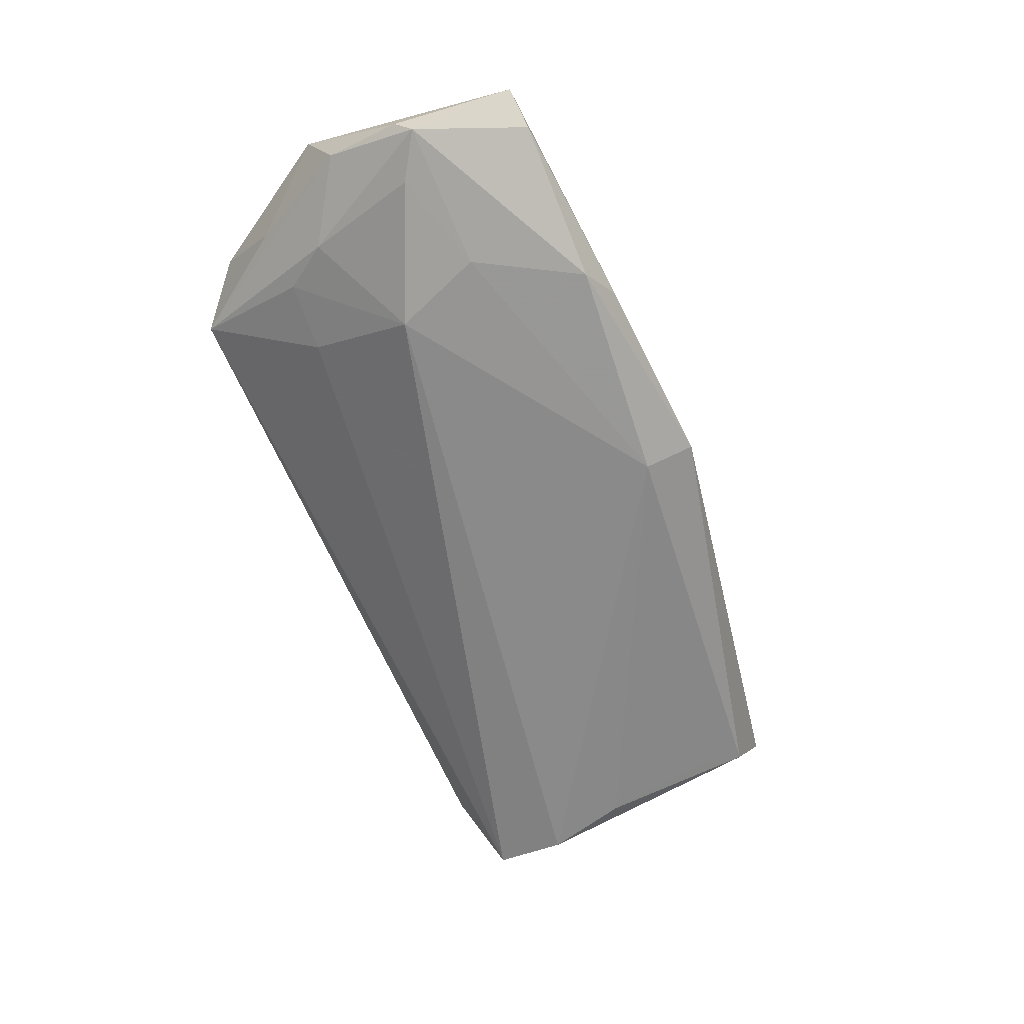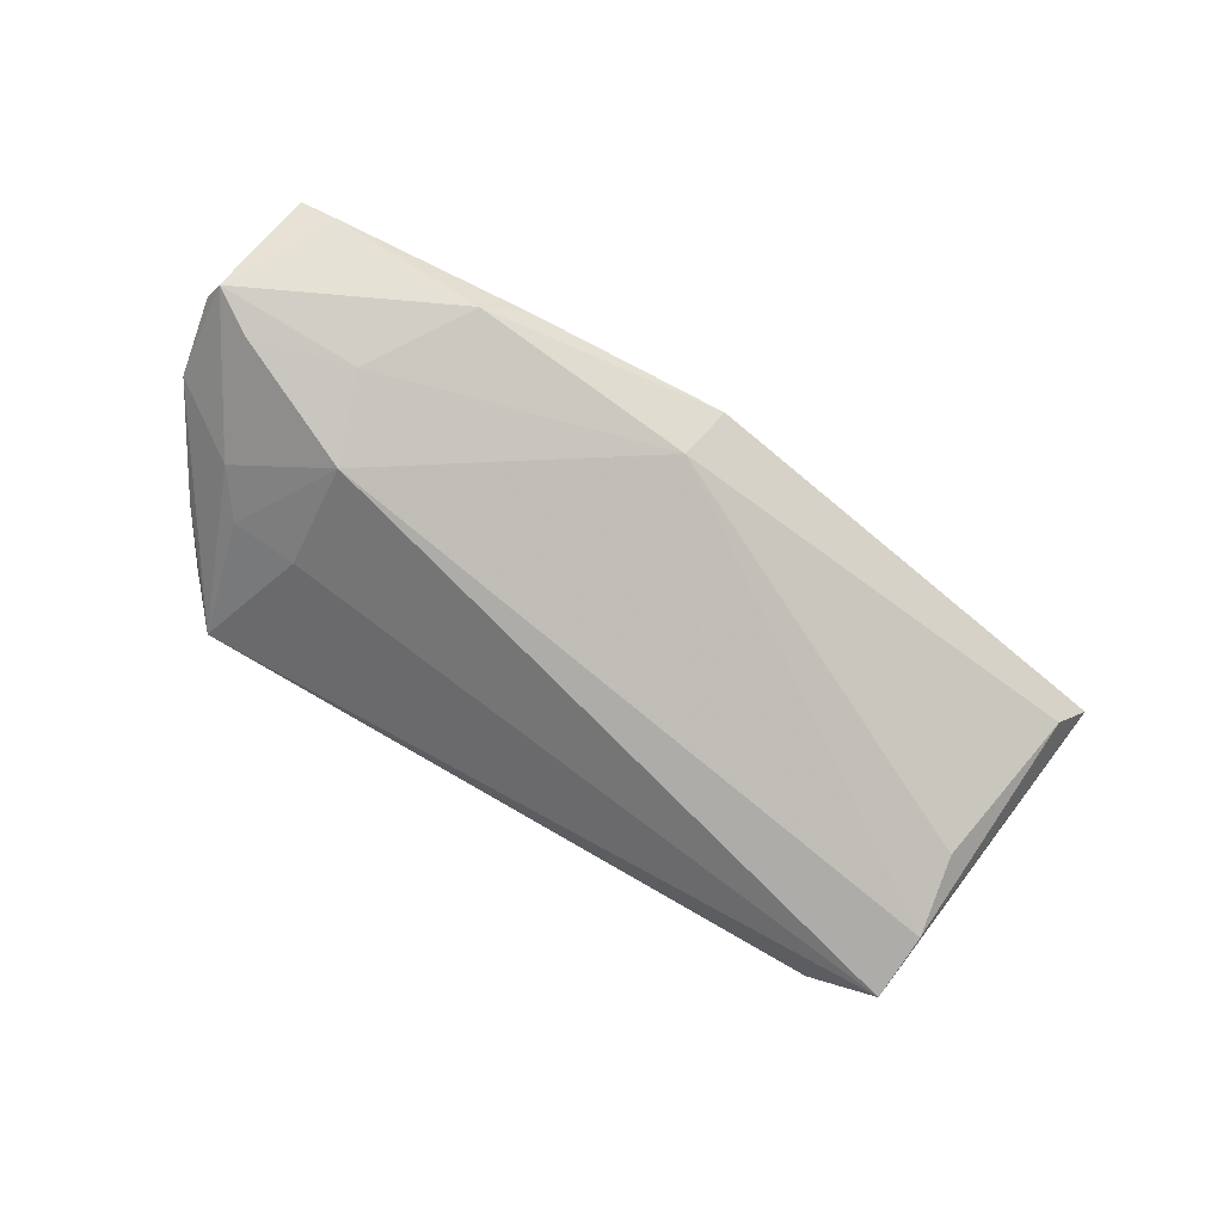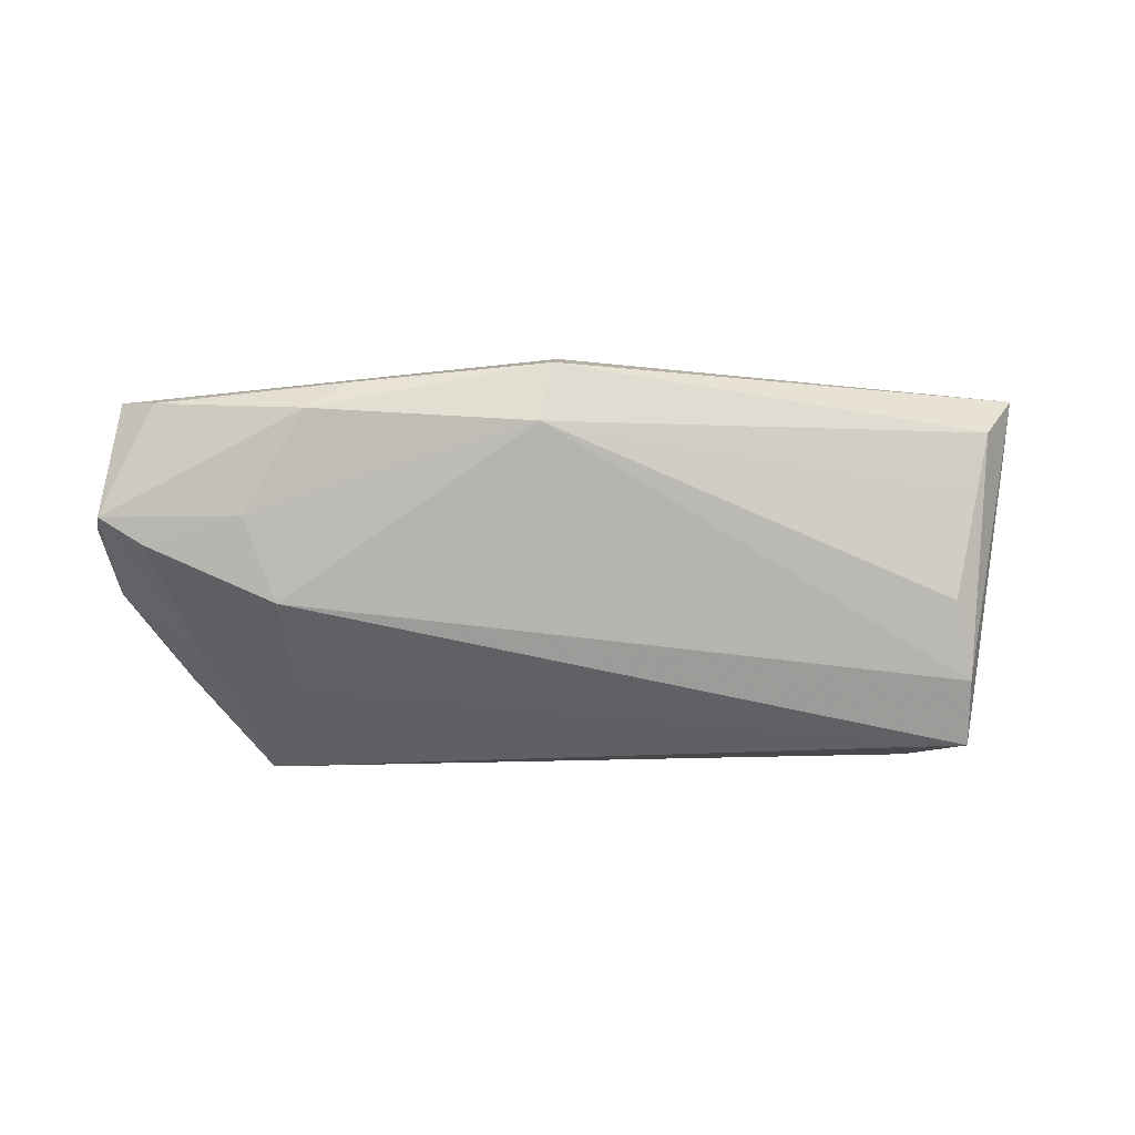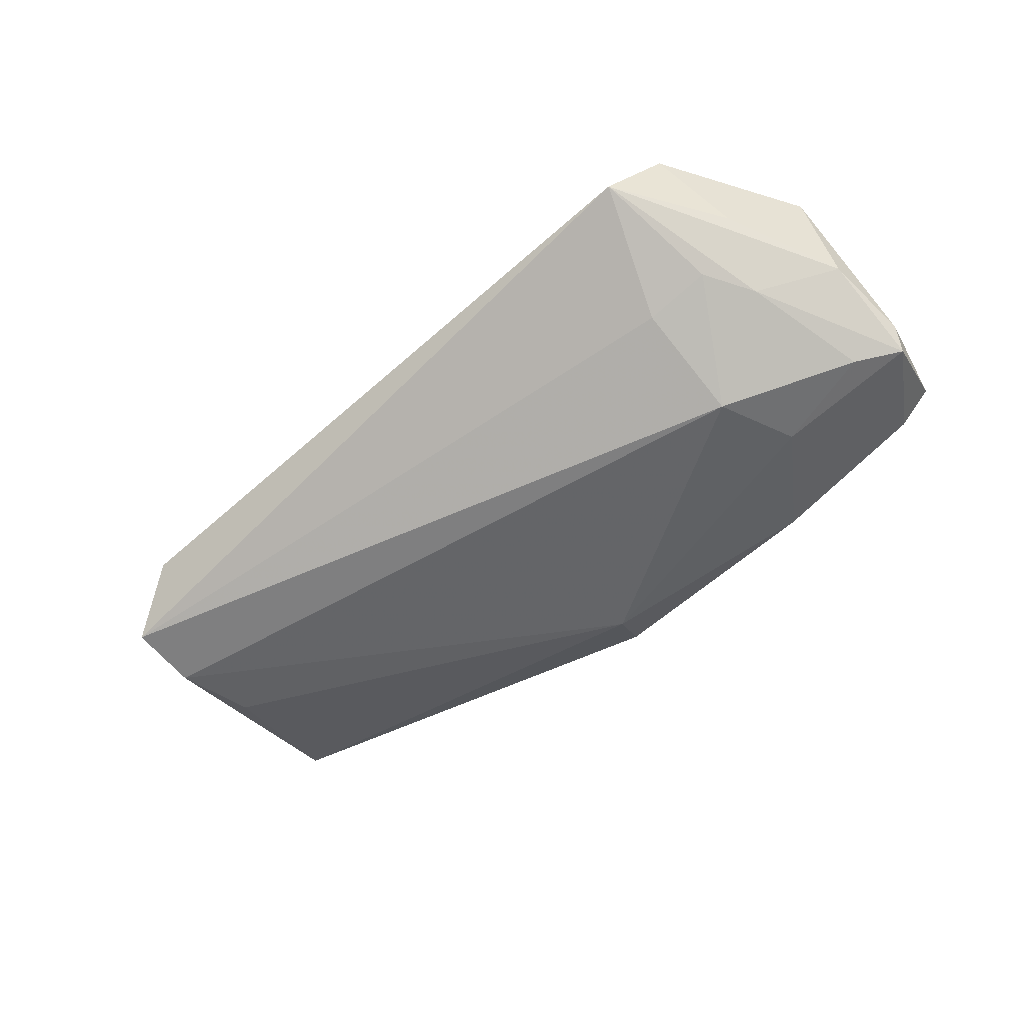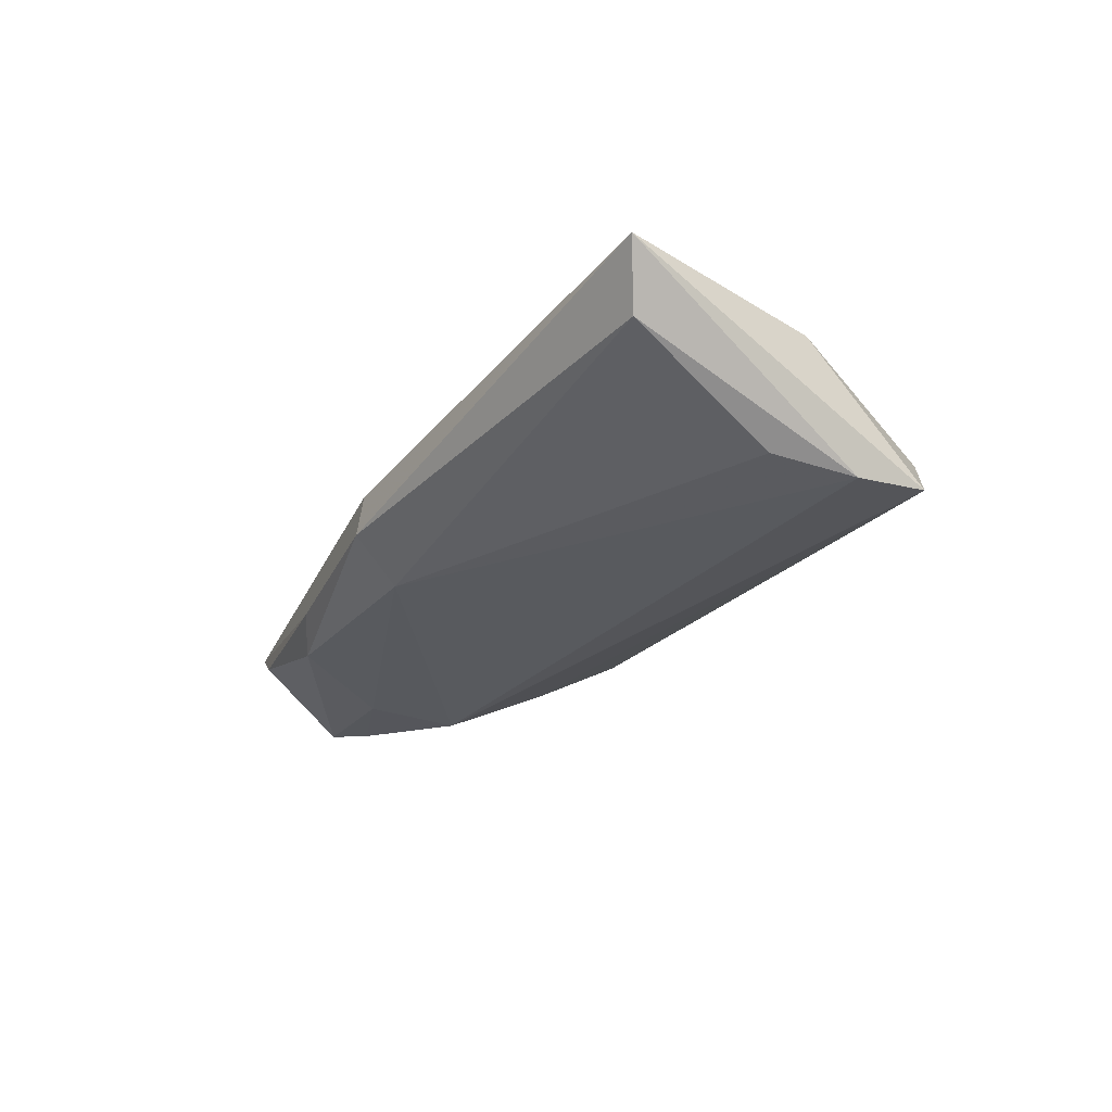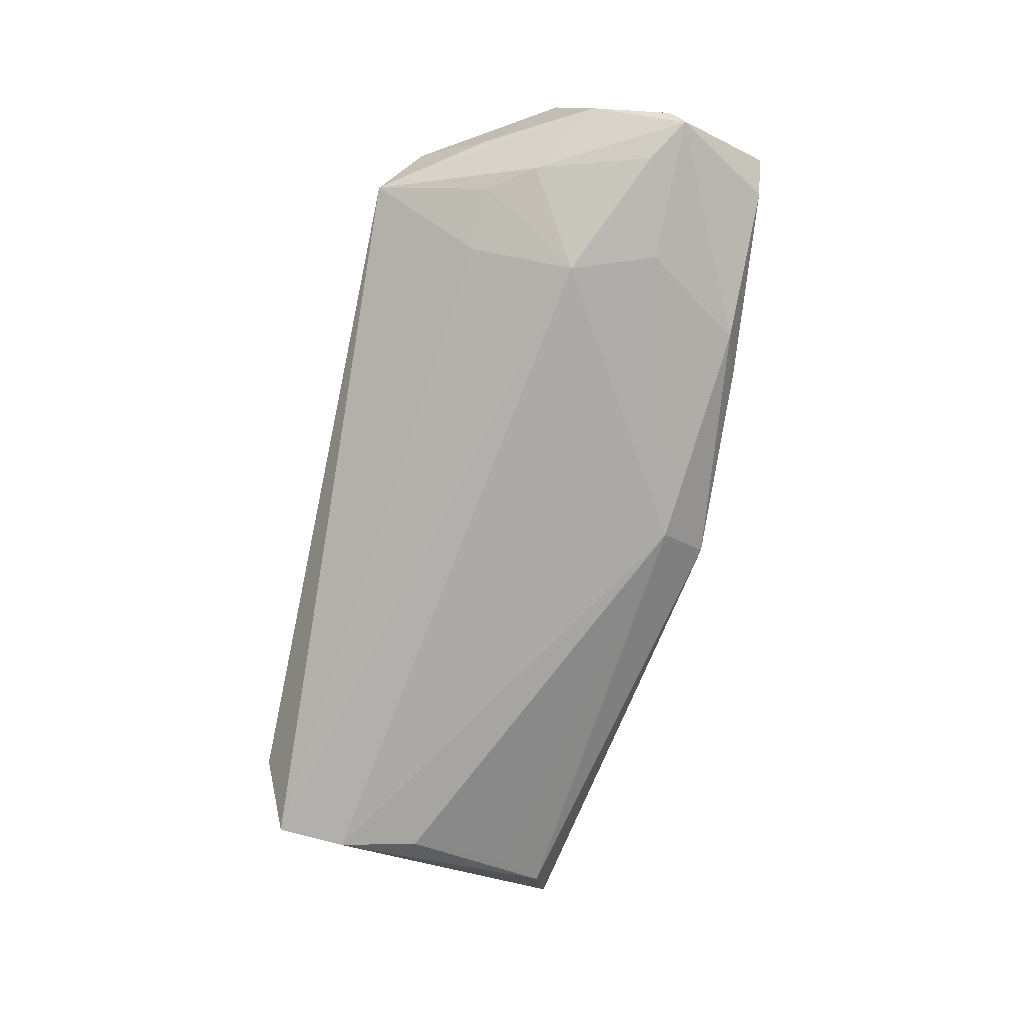
<metadata>
{"format":"obj","ext":"obj","renderer":"f3d","projection":"perspective","resolution":1024,"background":"white","views":[{"elev":-62.6,"azim":-66.3,"up":"+Z"},{"elev":-79.9,"azim":-29.7,"up":"+Z"},{"elev":-72.5,"azim":2.8,"up":"+Z"},{"elev":-58.7,"azim":-138.6,"up":"+Z"},{"elev":-25.3,"azim":66.4,"up":"+Z"},{"elev":-79.7,"azim":-101.5,"up":"+Z"}]}
</metadata>
<code>
v -0.05114 0.0136 0.001358
v -0.0587 -0.0007235 -0.002719
v -0.04145 0.02773 0.002546
v 0.001247 -0.02982 -0.003477
v -0.05644 -0.0262 0.0005007
v -0.04726 0.02286 0.01104
v 0.04214 0.02207 0.004732
v 0.05287 0.003432 -0.009443
v -0.04877 0.00573 -0.006401
v -0.03323 -0.02131 0.005569
v -0.03996 -0.01322 -0.01117
v 0.05548 0.007826 0.005887
v -0.05329 -0.009731 -0.01064
v 0.05504 -0.01007 -0.003002
v 0.04681 0.02773 -0.003137
v -0.03576 0.01222 -0.006886
v 0.04347 0.01611 0.01039
v -0.05151 -0.02674 -0.002739
v -0.0009052 -0.02342 -0.008926
v 0.05455 0.01422 -0.01121
v 0.02446 -0.02134 0.006588
v 0.05867 -0.01657 0.0006725
v -0.03616 -0.001826 -0.01352
v -0.05905 -0.01344 -0.009424
v 0.05418 0.02359 -0.01077
v 0.001699 -0.02907 0.00217
v -0.031 -0.0264 -0.0081
v -0.02543 -0.02861 -0.004128
v -0.05839 0.004391 0.01104
v -0.04453 0.01188 -0.004829
v 0.06321 -0.01879 0.008392
v -0.05998 -0.01114 -0.006673
v 0.05689 -0.01185 0.01104
f 5 29 32
f 29 5 10
f 15 17 12
f 33 10 31
f 29 10 33
f 31 12 33
f 33 12 17
f 32 29 2
f 7 17 15
f 29 33 6
f 6 33 17
f 17 7 6
f 15 3 6
f 6 7 15
f 15 12 25
f 25 3 15
f 25 12 31
f 31 10 21
f 8 22 14
f 19 14 22
f 8 14 19
f 9 2 3
f 3 2 1
f 1 6 3
f 1 2 29
f 29 6 1
f 23 25 20
f 8 19 20
f 20 19 23
f 20 22 8
f 31 22 20
f 20 25 31
f 3 25 16
f 16 25 23
f 4 22 31
f 4 19 22
f 4 27 19
f 32 2 24
f 2 9 24
f 24 5 32
f 23 9 30
f 30 16 23
f 30 9 3
f 3 16 30
f 31 21 26
f 26 4 31
f 26 10 5
f 26 21 10
f 27 4 28
f 28 26 5
f 4 26 28
f 13 9 23
f 13 24 9
f 5 24 18
f 18 24 27
f 18 28 5
f 27 28 18
f 27 24 11
f 24 13 11
f 11 13 23
f 23 19 11
f 19 27 11

</code>
